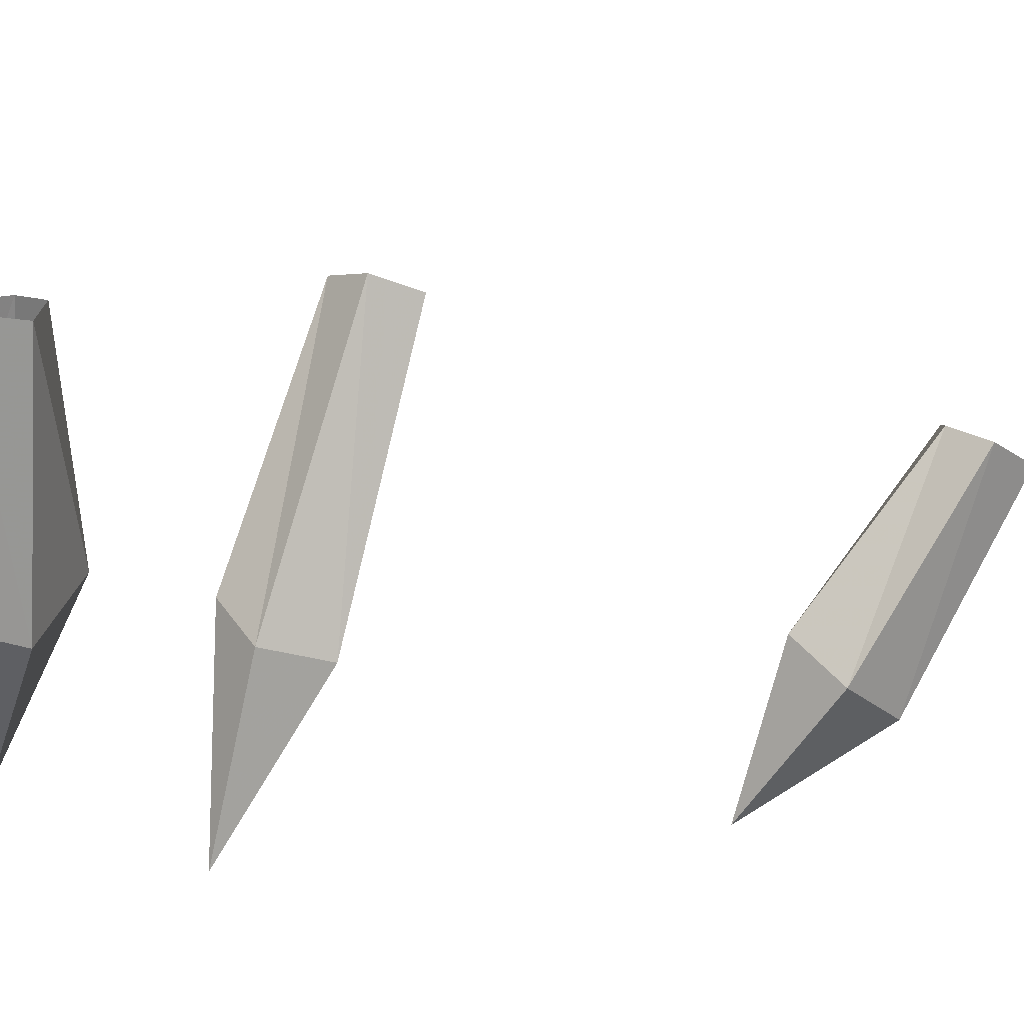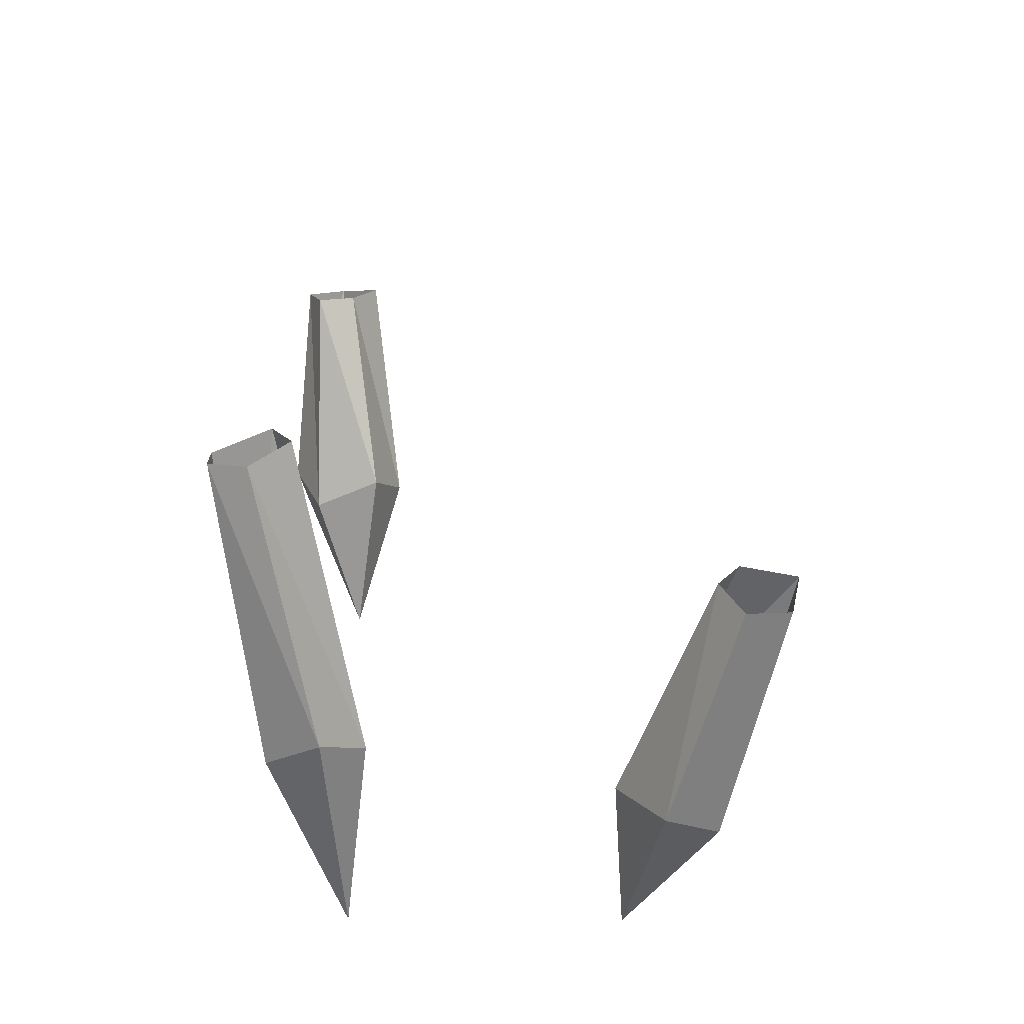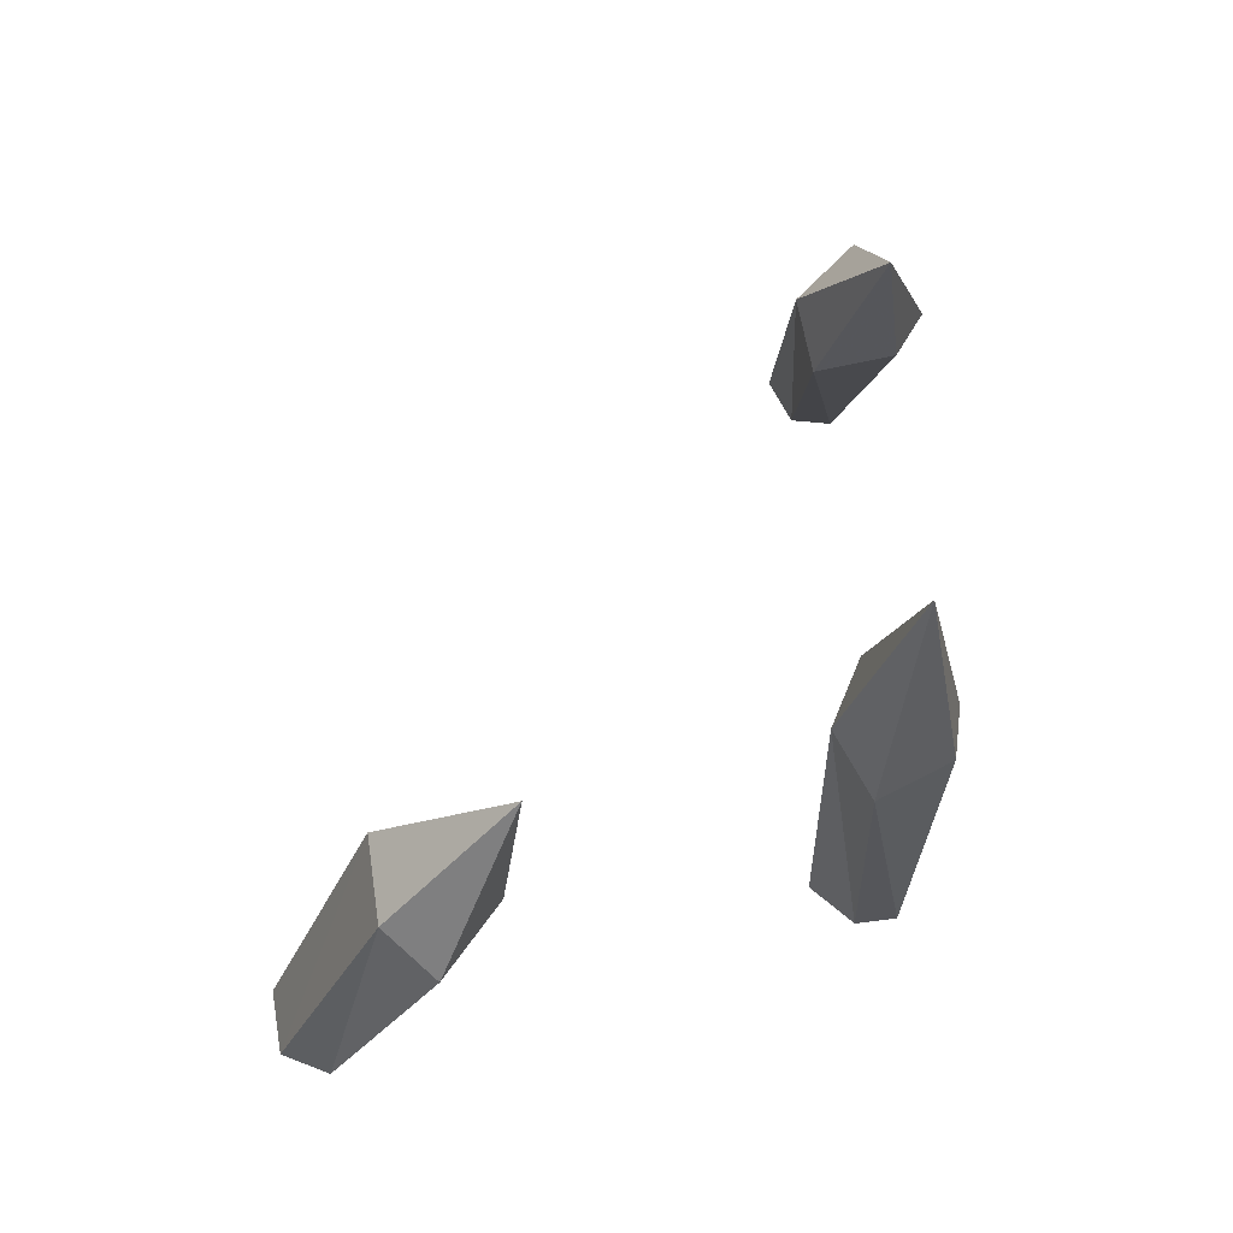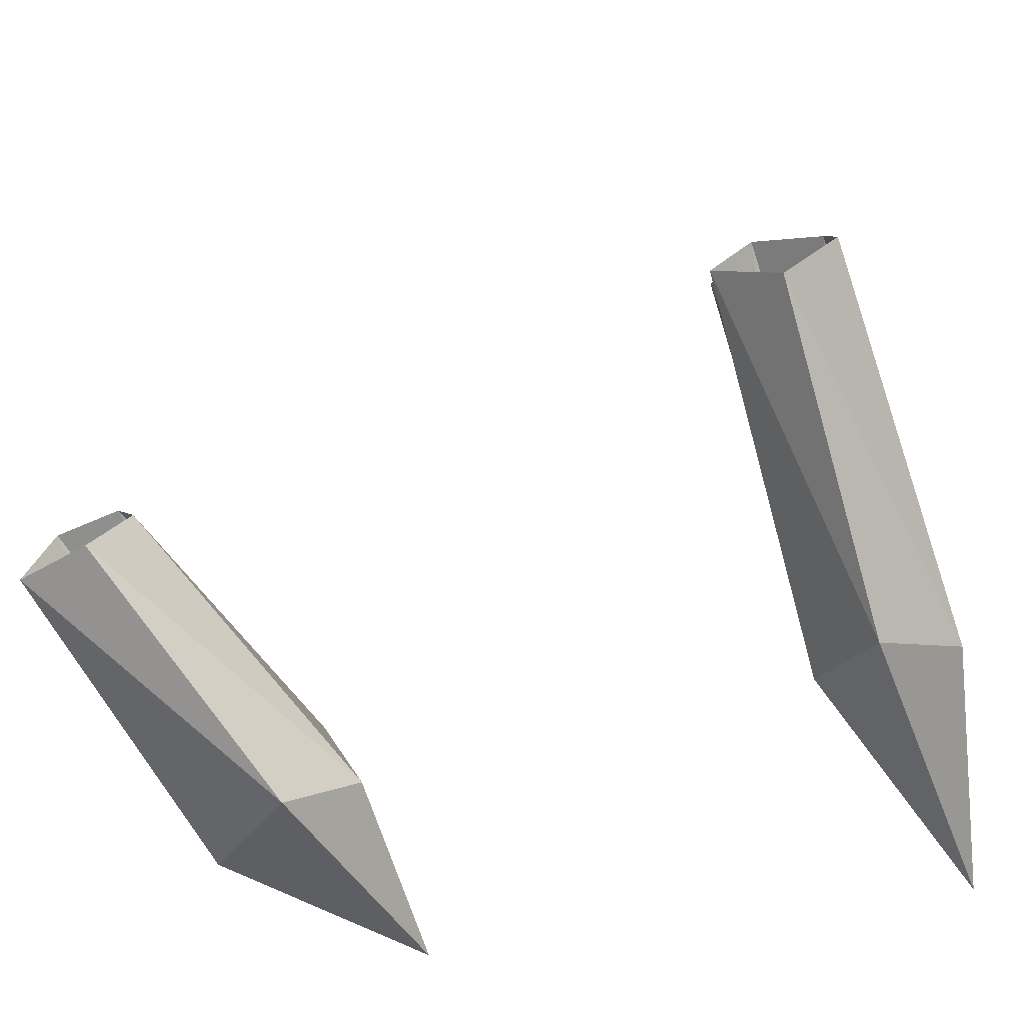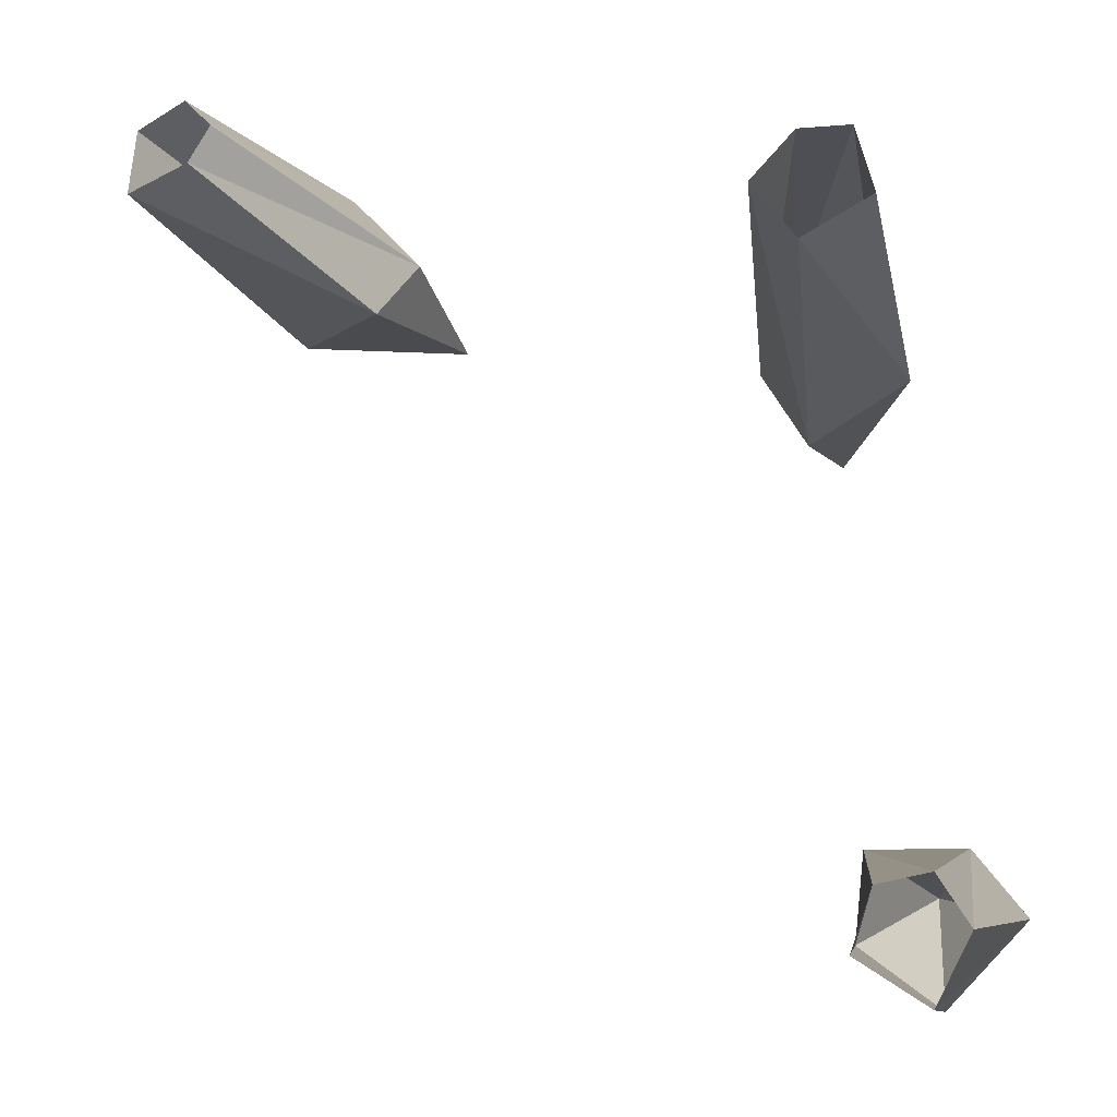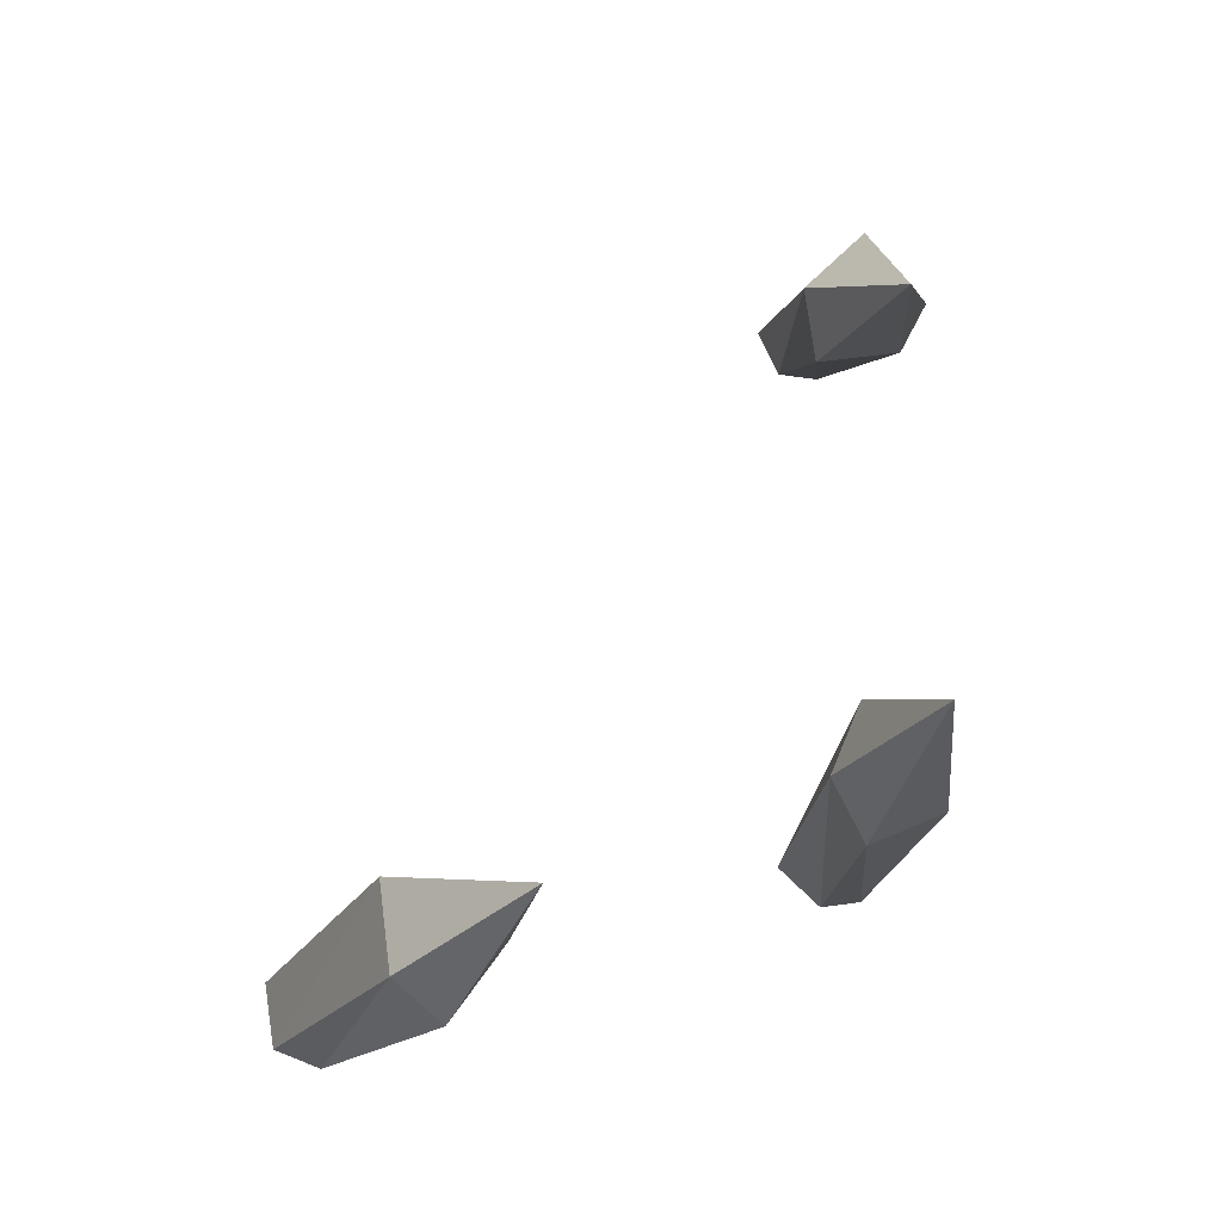
<metadata>
{"format":"obj","ext":"obj","renderer":"f3d","projection":"perspective","resolution":1024,"background":"white","views":[{"elev":-11.8,"azim":-87.6,"up":"+Y"},{"elev":-53.3,"azim":-161.5,"up":"+Z"},{"elev":-44.8,"azim":7.7,"up":"+Z"},{"elev":19.8,"azim":67.1,"up":"+Y"},{"elev":52.1,"azim":-5.6,"up":"+Y"},{"elev":-35.3,"azim":2.9,"up":"+Z"}]}
</metadata>
<code>
v 0.2812 0.2812 -0.3672
v 0.2109 0.4297 -0.3281
v 0.2344 0.4688 -0.3594
v 0.2891 0.4531 -0.3438
v 0.2969 0.4688 -0.2812
v 0.2344 0.4219 -0.2734
v 0.1797 0.6875 -0.25
v 0.2109 0.6953 -0.2812
v 0.2422 0.7031 -0.2734
v 0.25 0.6875 -0.2344
v 0.2031 0.6797 -0.2109
v 0.2812 0.3125 0
v 0.2109 0.3984 0.07812
v 0.2188 0.4375 0.03906
v 0.2812 0.4297 0.03906
v 0.3047 0.4375 0.09375
v 0.2578 0.3828 0.1172
v 0.1797 0.5625 0.1797
v 0.1953 0.5781 0.1484
v 0.2266 0.5859 0.1484
v 0.2422 0.5781 0.1797
v 0.2188 0.5547 0.2109
v 0.03125 0.3125 -0.4688
v -0.07031 0.3984 -0.4844
v -0.03906 0.4375 -0.5
v 0 0.4297 -0.4453
v -0.03125 0.4375 -0.3984
v -0.07812 0.3828 -0.4219
v -0.1719 0.5625 -0.4531
v -0.1406 0.5781 -0.4609
v -0.125 0.5859 -0.4297
v -0.1406 0.5781 -0.4062
v -0.1797 0.5547 -0.4062
f 1 2 3
f 1 3 4
f 1 4 5
f 1 5 6
f 1 6 2
f 12 13 14
f 12 14 15
f 12 15 16
f 12 16 17
f 12 17 13
f 23 24 25
f 23 25 26
f 23 26 27
f 23 27 28
f 23 28 24
f 2 6 7
f 2 7 8
f 2 8 3
f 3 8 9
f 3 9 4
f 4 9 10
f 4 10 5
f 5 10 11
f 5 11 6
f 6 11 7
f 13 17 18
f 13 18 19
f 13 19 14
f 14 19 20
f 14 20 15
f 15 20 21
f 15 21 16
f 16 21 22
f 16 22 17
f 17 22 18
f 24 28 29
f 24 29 30
f 24 30 25
f 25 30 31
f 25 31 26
f 26 31 32
f 26 32 27
f 27 32 33
f 27 33 28
f 28 33 29

</code>
